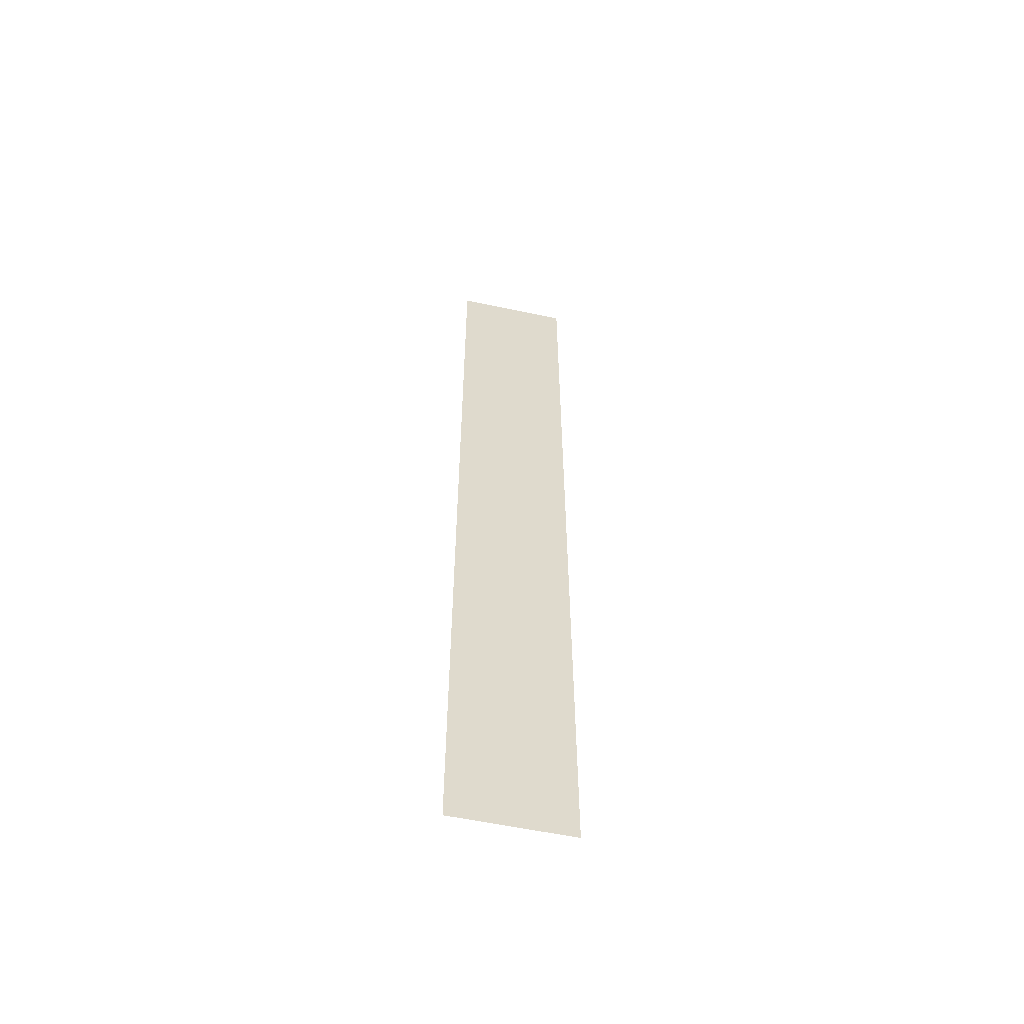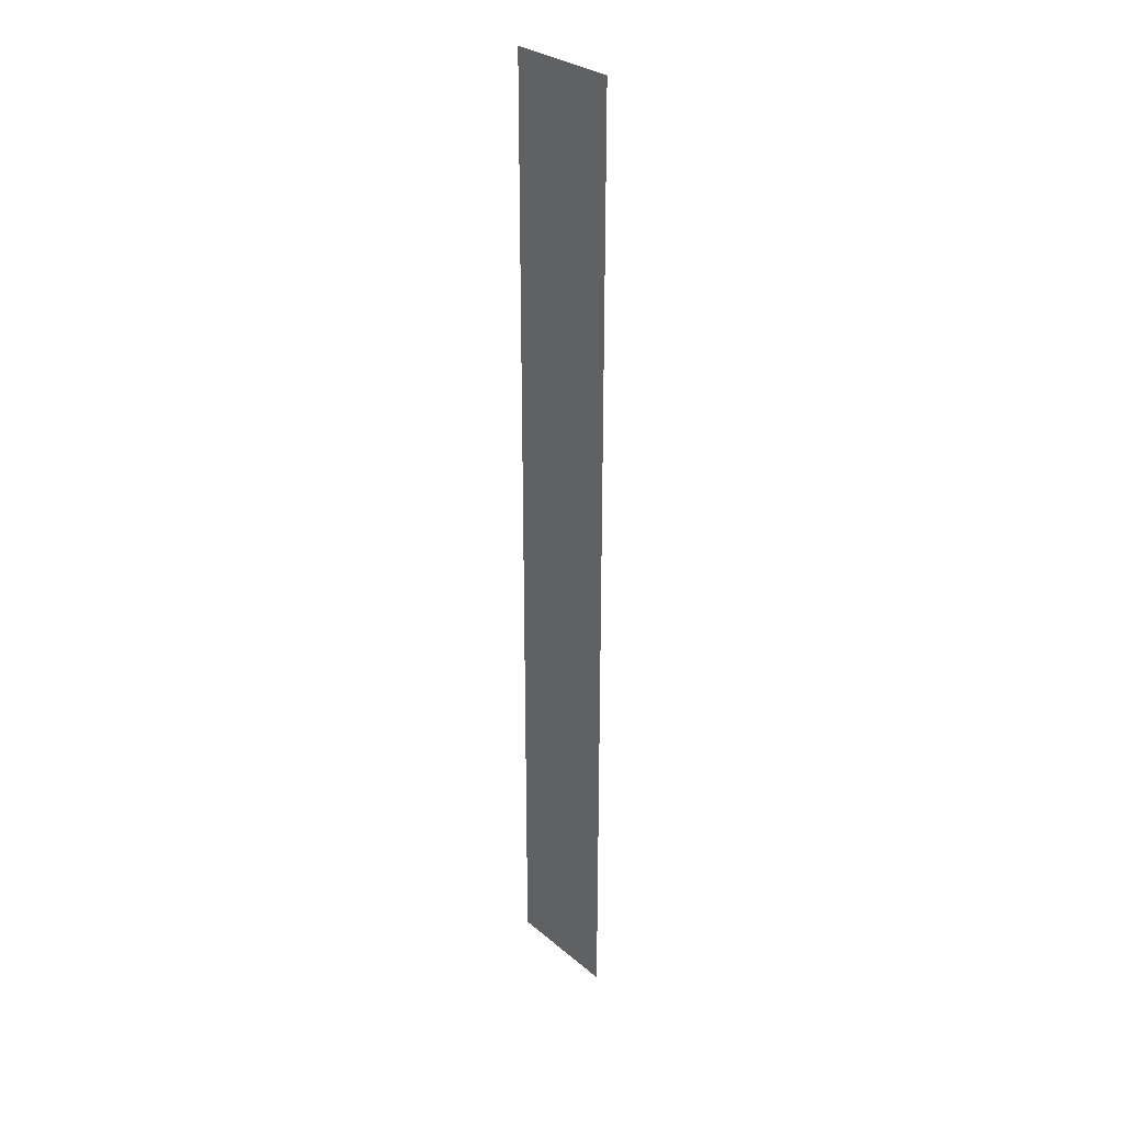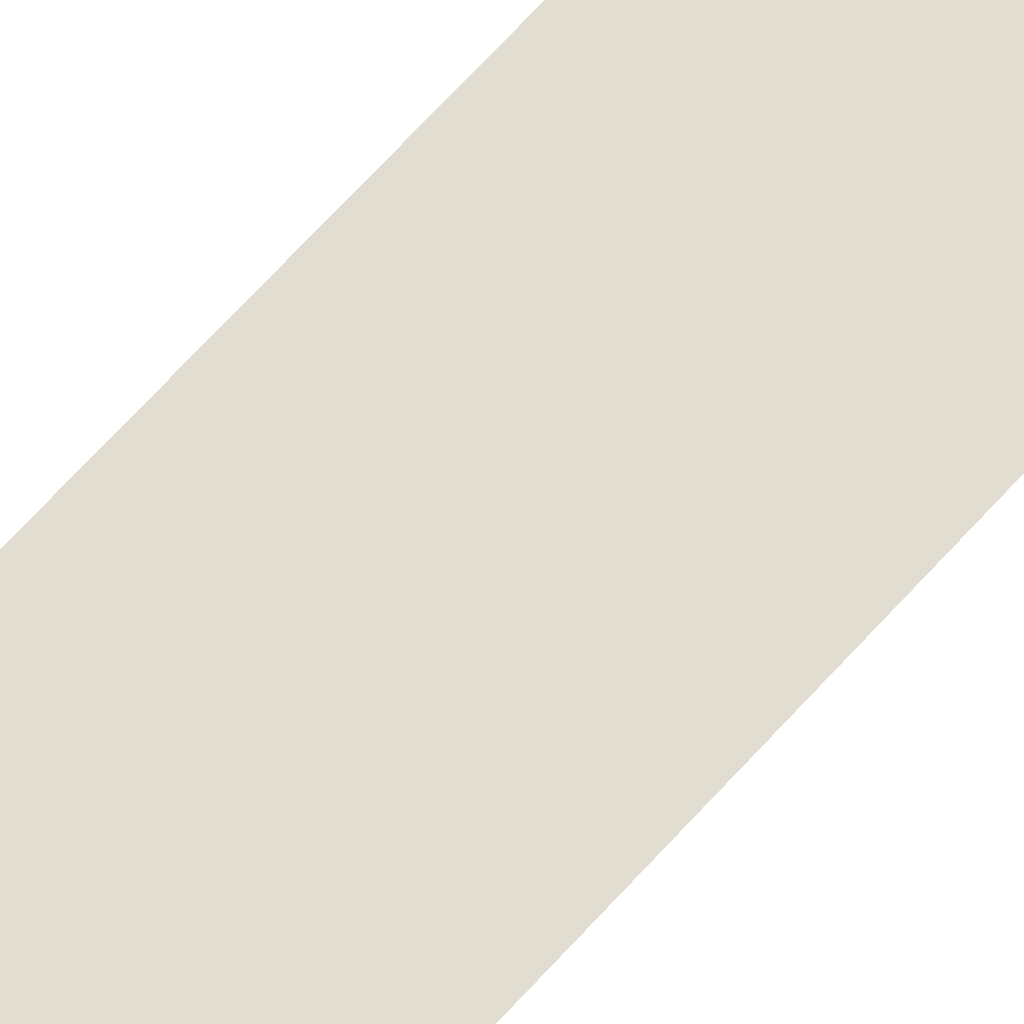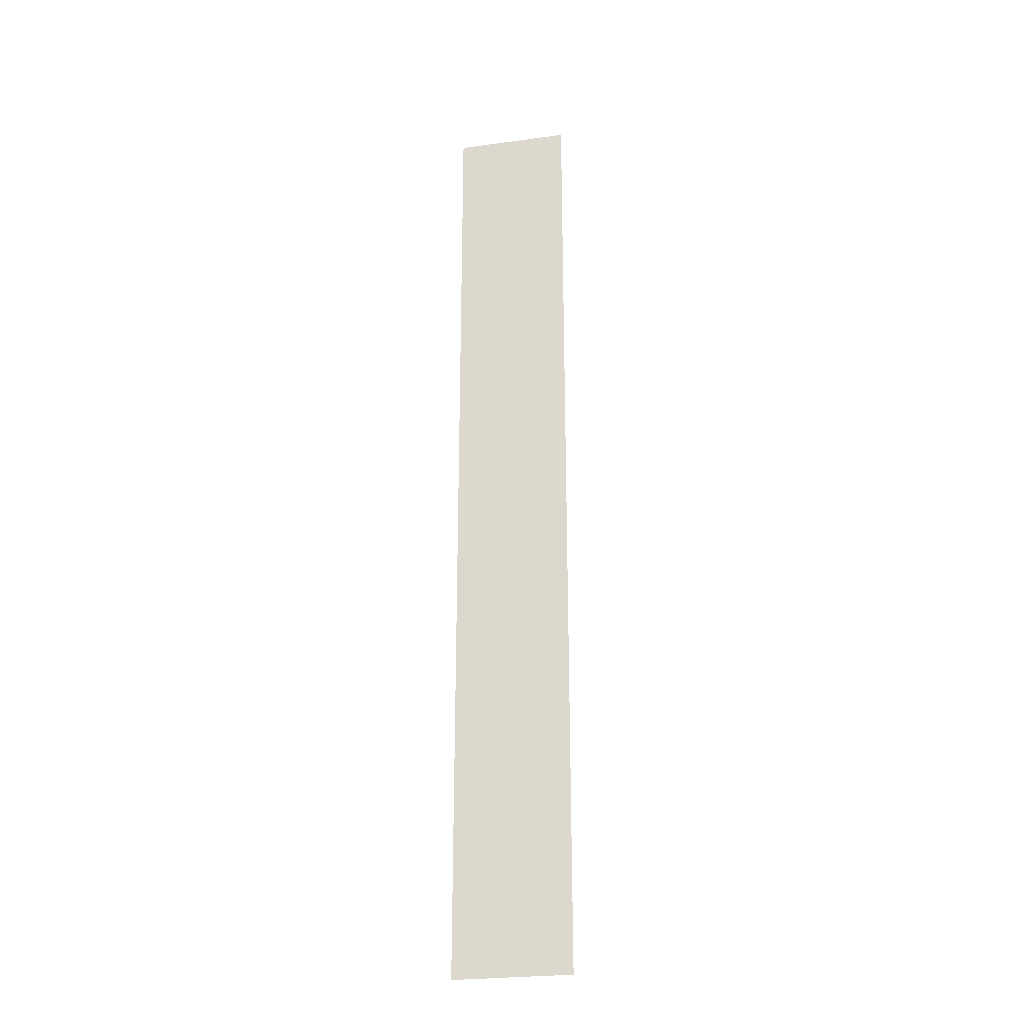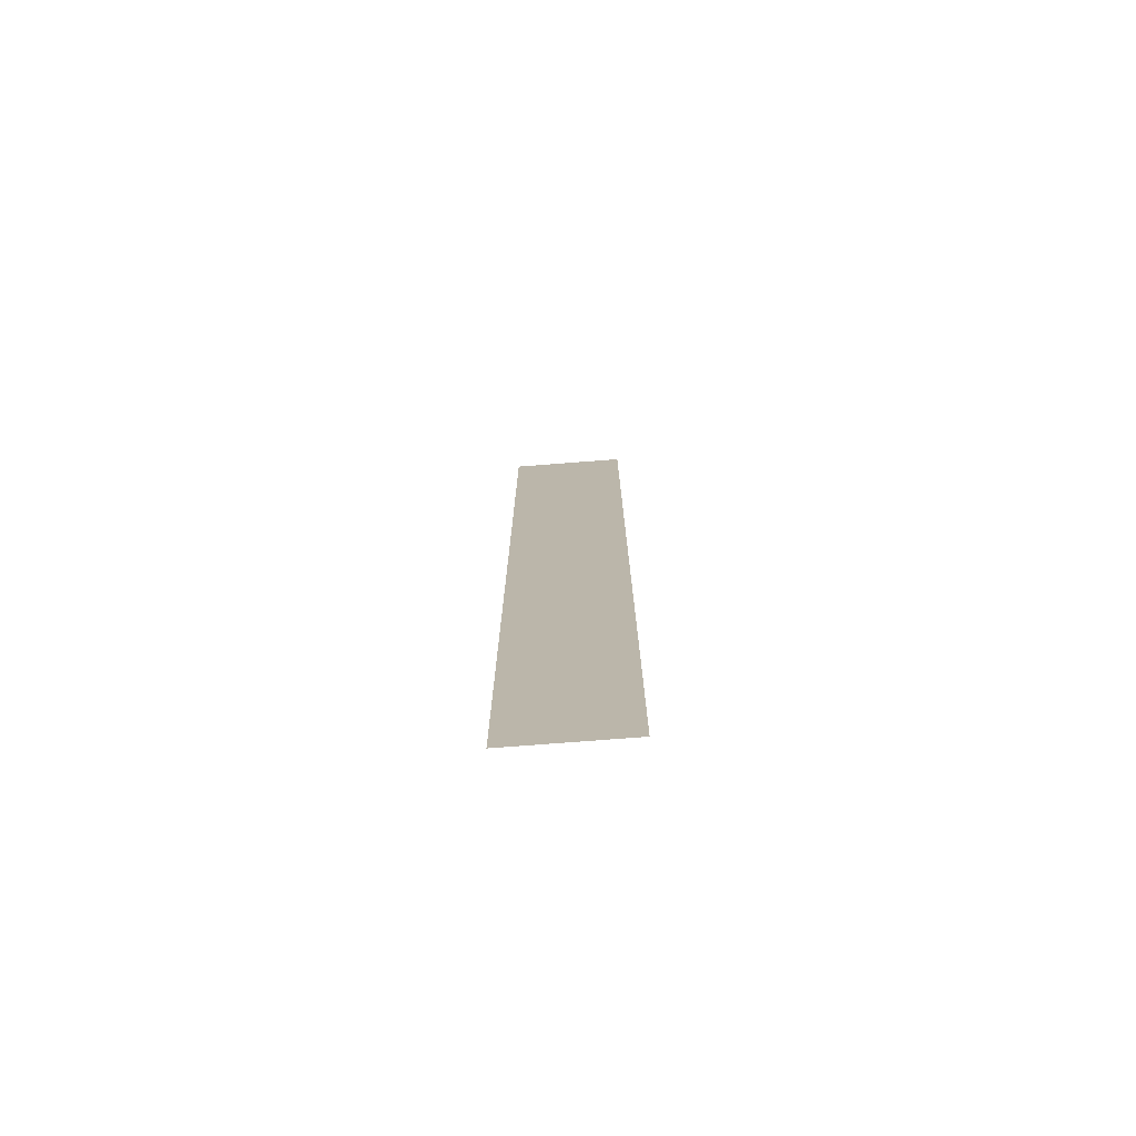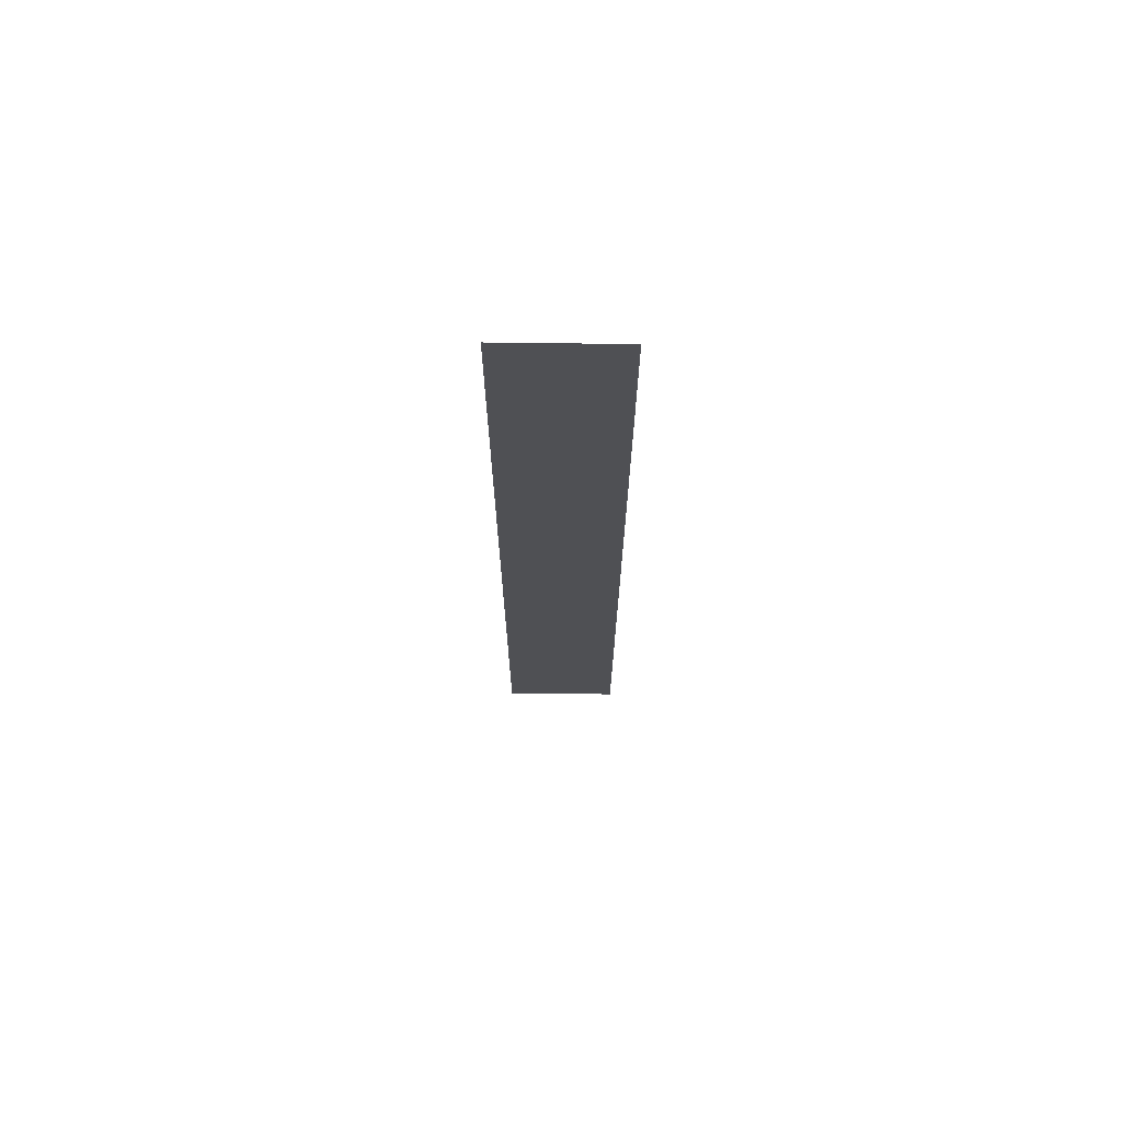
<metadata>
{"format":"obj","ext":"obj","renderer":"f3d","projection":"perspective","resolution":1024,"background":"white","views":[{"elev":-57.6,"azim":-12.4,"up":"+Z"},{"elev":29.9,"azim":50.3,"up":"+Z"},{"elev":68.9,"azim":-137.7,"up":"+Y"},{"elev":-26.2,"azim":12.1,"up":"+Z"},{"elev":-75.1,"azim":-175.6,"up":"+Z"},{"elev":70.9,"azim":-179.3,"up":"+Z"}]}
</metadata>
<code>
o Text_Text.007
v -0.0366 -0 0.000812
v 0.0368 0 -0.6074
v -0.0366 0 -0.6074
v 0.0368 -0 0.000812
f 1 2 3
f 1 4 2

</code>
